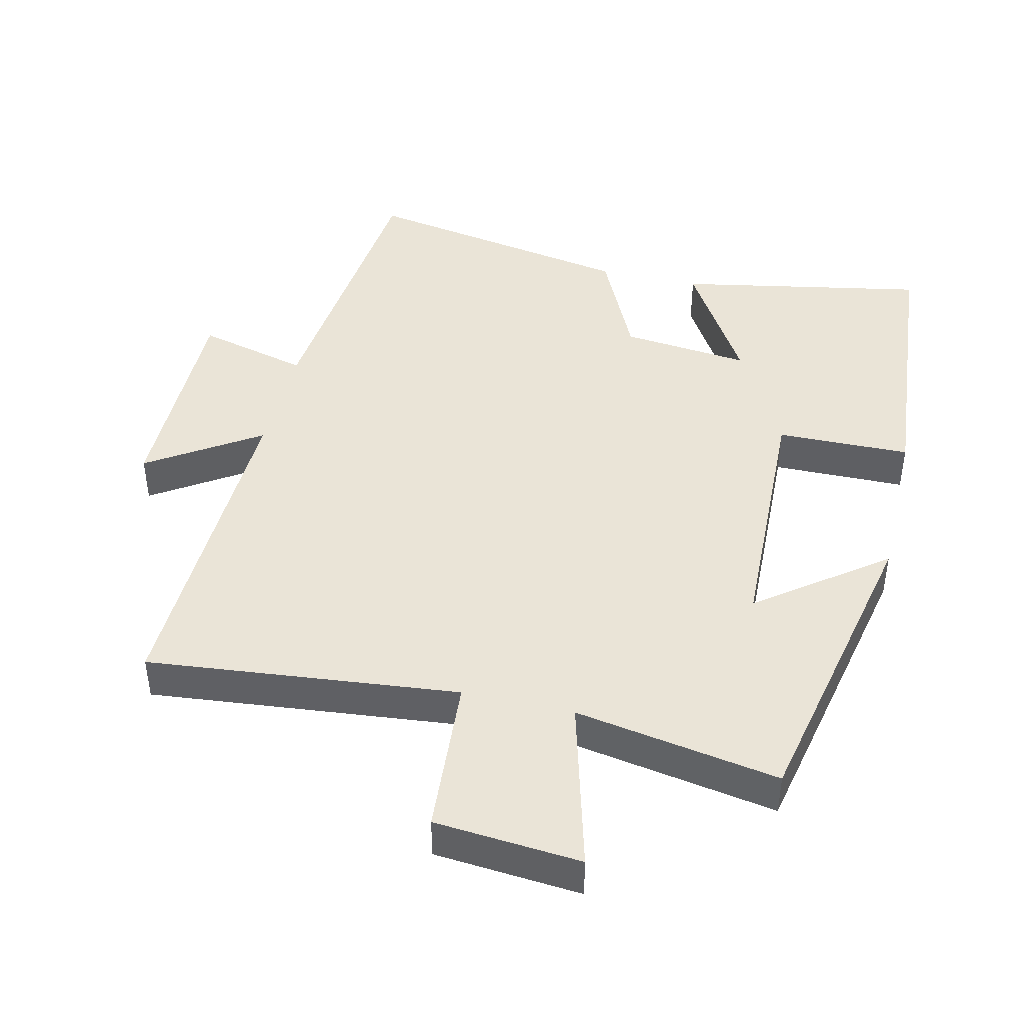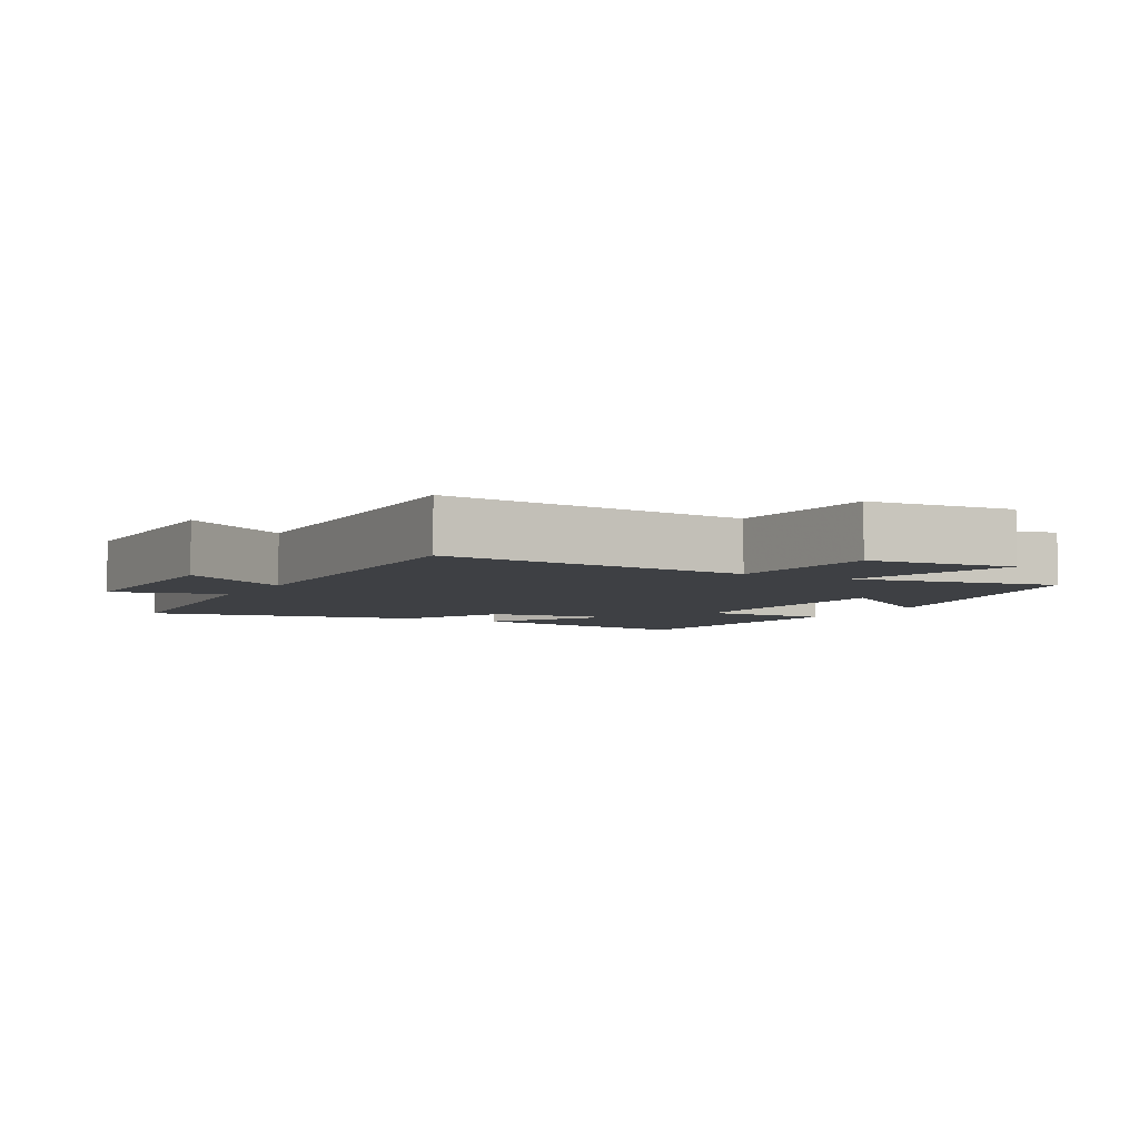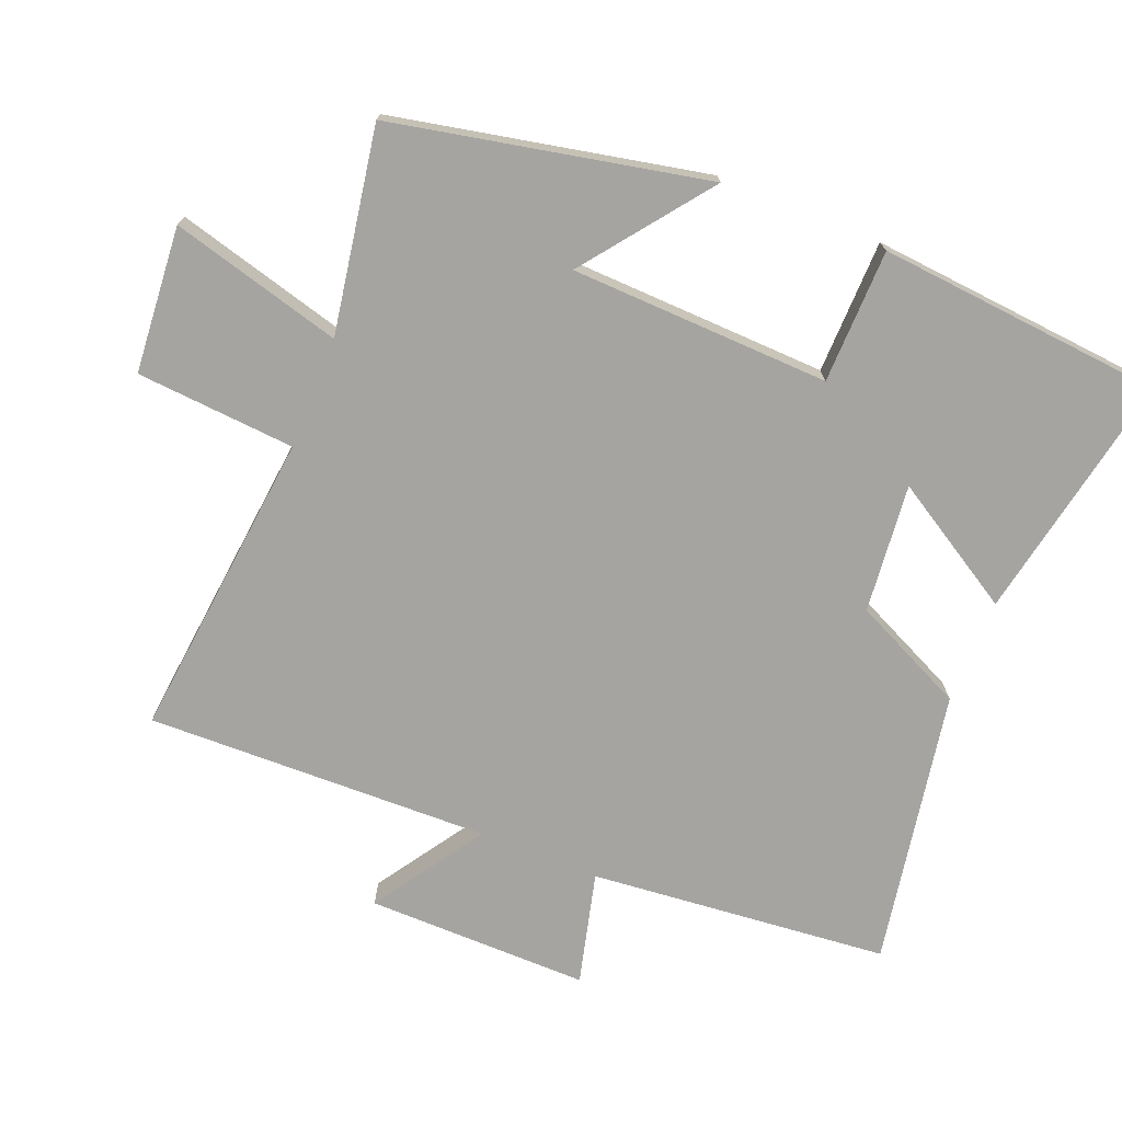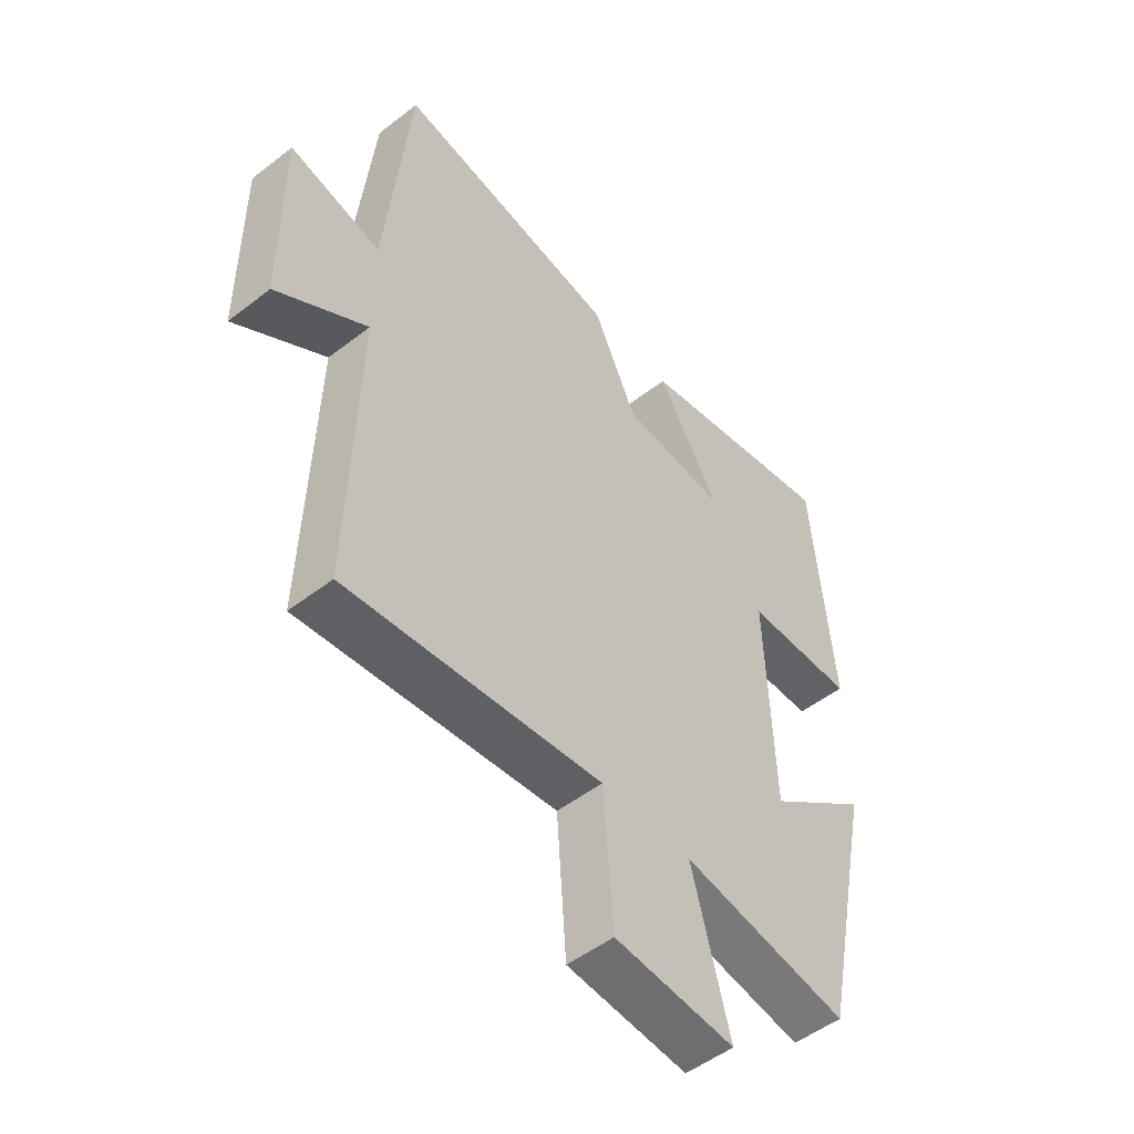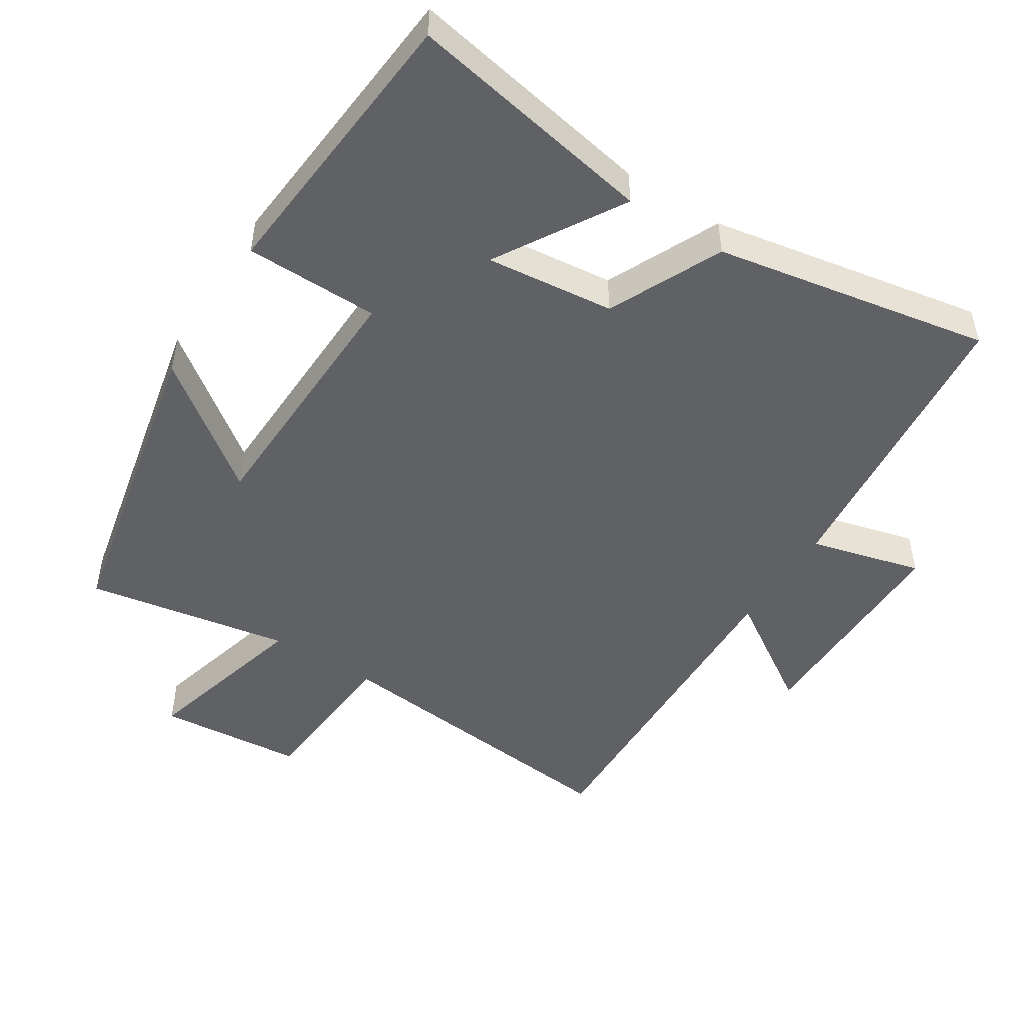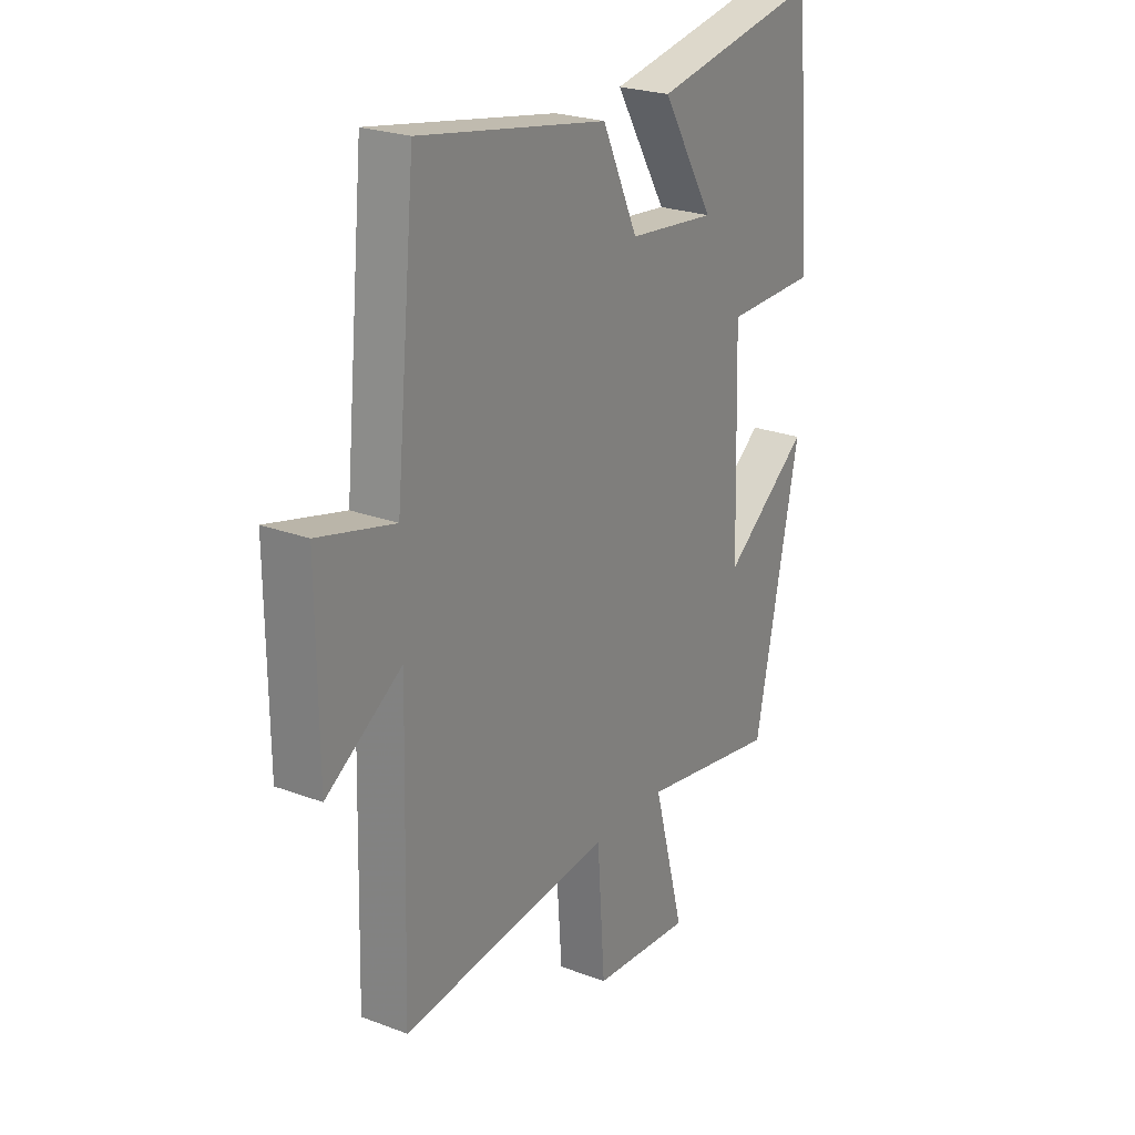
<metadata>
{"format":"obj","ext":"obj","renderer":"f3d","projection":"perspective","resolution":1024,"background":"white","views":[{"elev":43.7,"azim":-166.8,"up":"+Y"},{"elev":-4.8,"azim":151.1,"up":"+Y"},{"elev":-73.2,"azim":-112.1,"up":"+Y"},{"elev":-51.1,"azim":130.1,"up":"+Z"},{"elev":-48.8,"azim":-32.4,"up":"+Y"},{"elev":24.3,"azim":121.8,"up":"+Z"}]}
</metadata>
<code>
v -0.464 0.07 0.569
v -0.1 0.07 0.5
v -0.211 0.07 0.315
v -0.023 0.07 0.335
v 0.054 0.07 0.5
v 0.457 0.07 0.573
v 0.5 0.07 0.135
v 0.664 0.07 0.177
v 0.662 0.07 -0.149
v 0.5 0.07 -0.043
v 0.514 0.07 -0.547
v 0.059 0.07 -0.5
v 0.042 0.07 -0.733
v -0.172 0.07 -0.751
v -0.105 0.07 -0.5
v -0.404 0.07 -0.552
v -0.5 0.07 -0.094
v -0.316 0.07 -0.233
v -0.304 0.07 0.147
v -0.5 0.07 0.15
v -0.464 0 0.569
v -0.1 0 0.5
v -0.211 0 0.315
v -0.023 0 0.335
v 0.054 0 0.5
v 0.457 0 0.573
v 0.5 0 0.135
v 0.664 0 0.177
v 0.662 0 -0.149
v 0.5 0 -0.043
v 0.514 0 -0.547
v 0.059 0 -0.5
v 0.042 0 -0.733
v -0.172 0 -0.751
v -0.105 0 -0.5
v -0.404 0 -0.552
v -0.5 0 -0.094
v -0.316 0 -0.233
v -0.304 0 0.147
v -0.5 0 0.15
f 19 20 1
f 15 16 17 18
f 15 18 19
f 12 13 14 15
f 12 15 19
f 10 11 12 19
f 7 8 9 10
f 4 5 6 7
f 3 4 7 10
f 1 2 3
f 19 1 3
f 3 10 19
f 21 40 39
f 38 37 36 35
f 39 38 35
f 35 34 33 32
f 39 35 32
f 39 32 31 30
f 30 29 28 27
f 27 26 25 24
f 30 27 24 23
f 23 22 21
f 23 21 39
f 39 30 23
f 1 21 22 2
f 2 22 23 3
f 3 23 24 4
f 4 24 25 5
f 5 25 26 6
f 6 26 27 7
f 7 27 28 8
f 8 28 29 9
f 9 29 30 10
f 10 30 31 11
f 11 31 32 12
f 12 32 33 13
f 13 33 34 14
f 14 34 35 15
f 15 35 36 16
f 16 36 37 17
f 17 37 38 18
f 18 38 39 19
f 19 39 40 20
f 20 40 21 1

</code>
